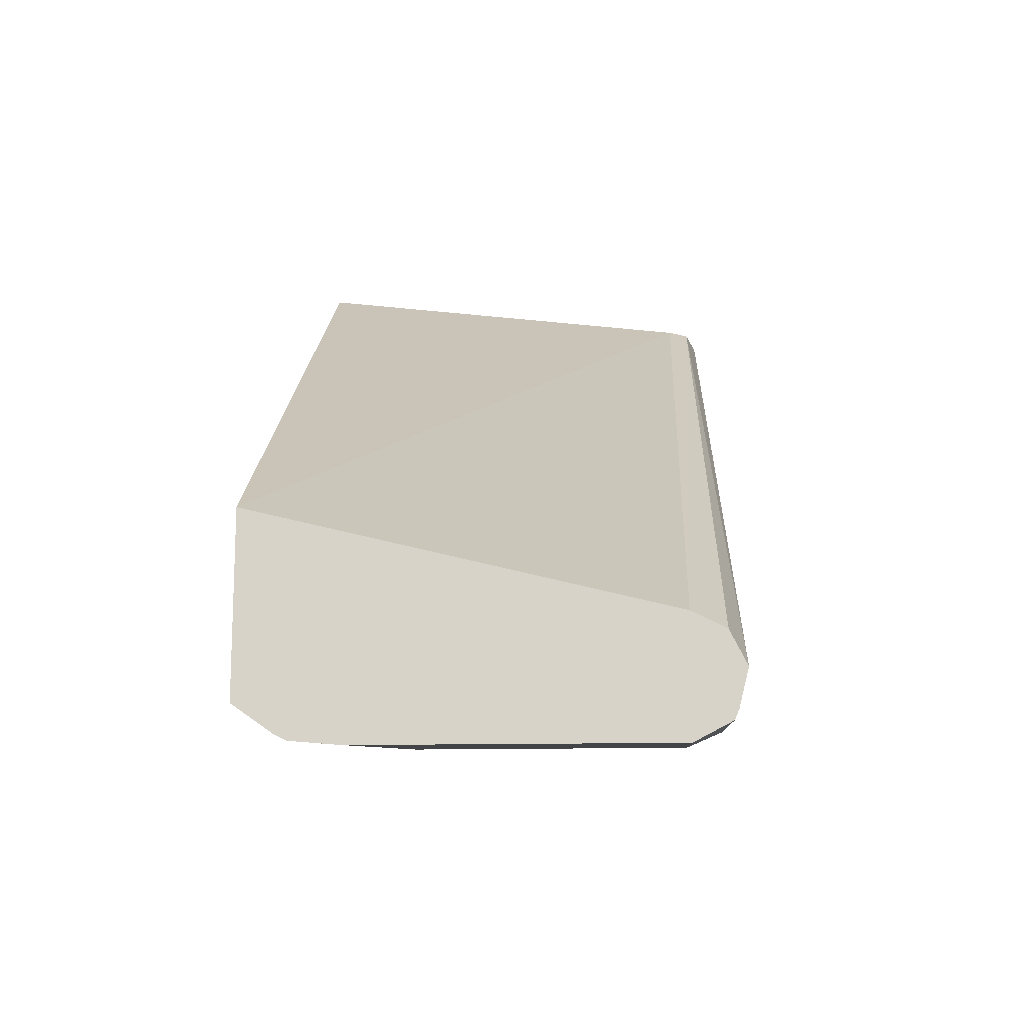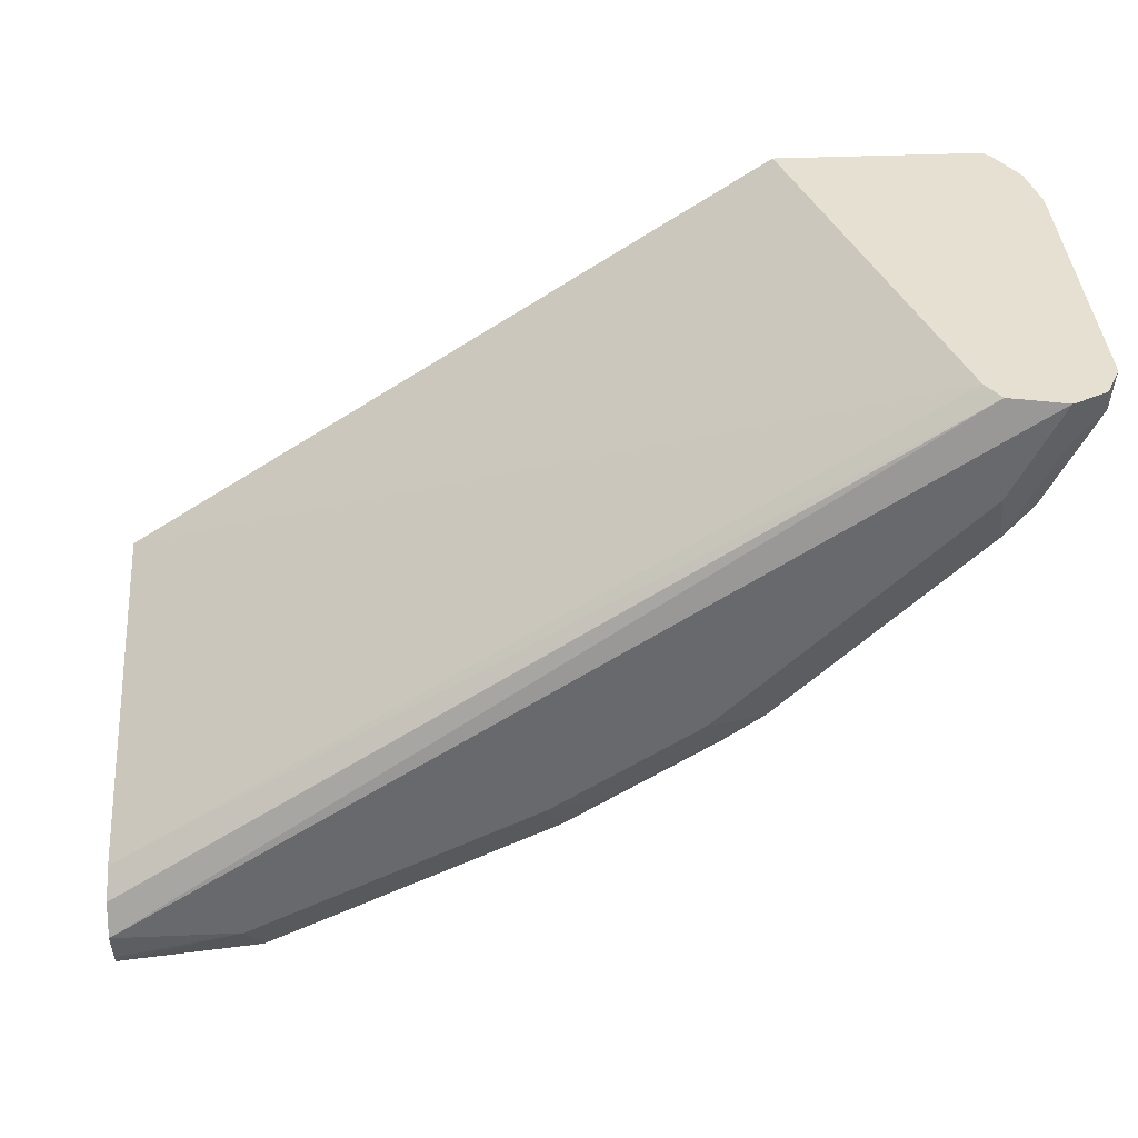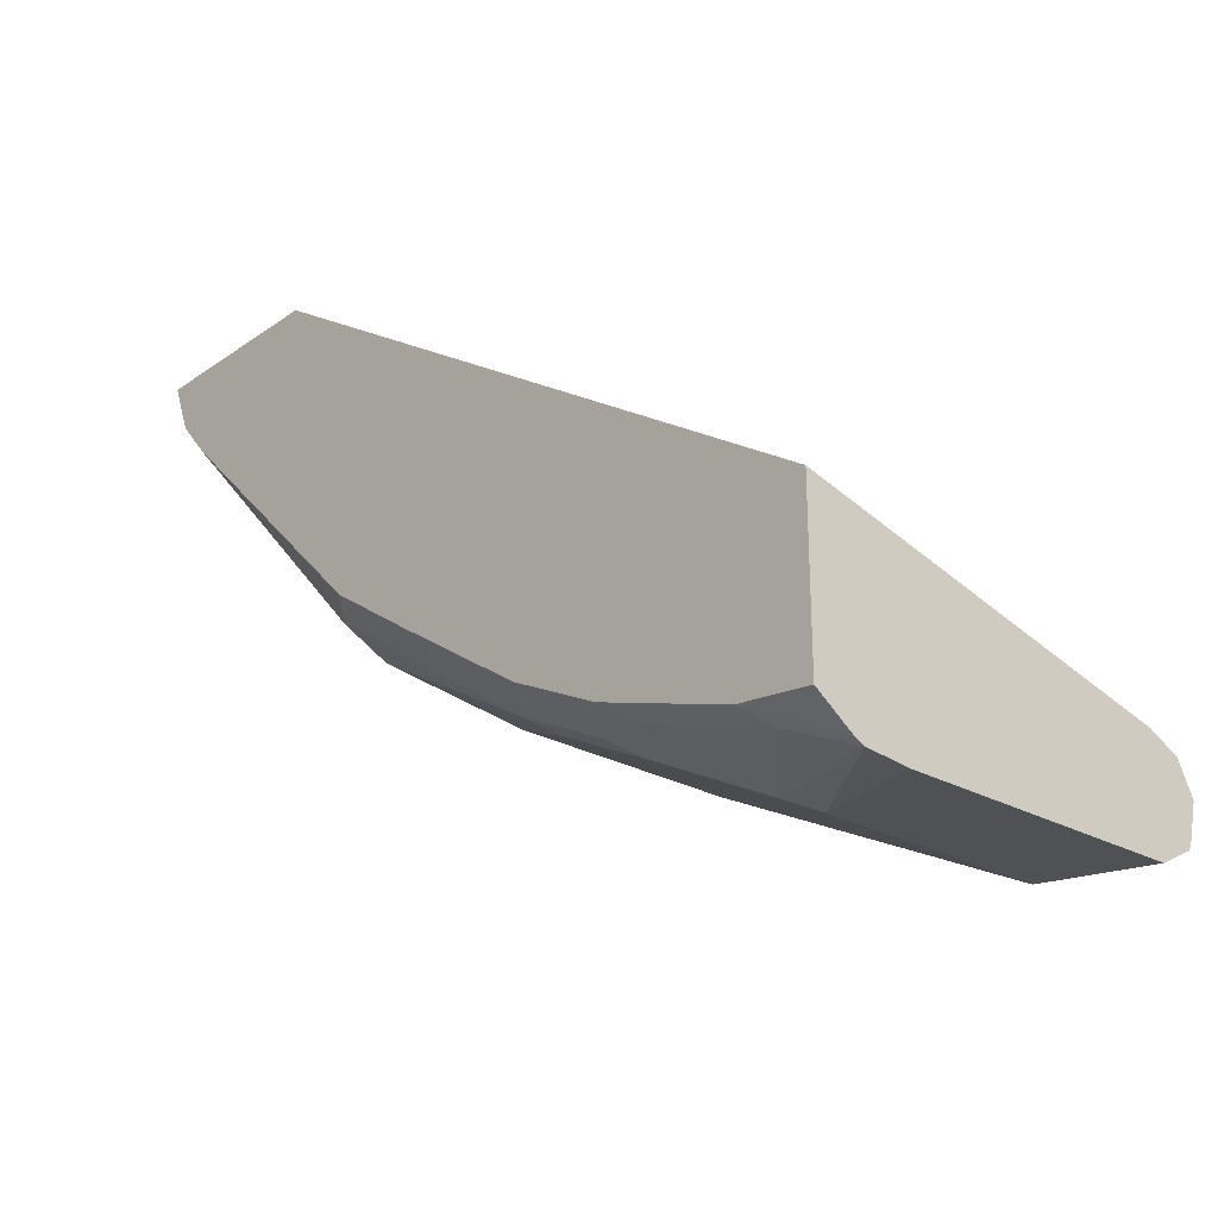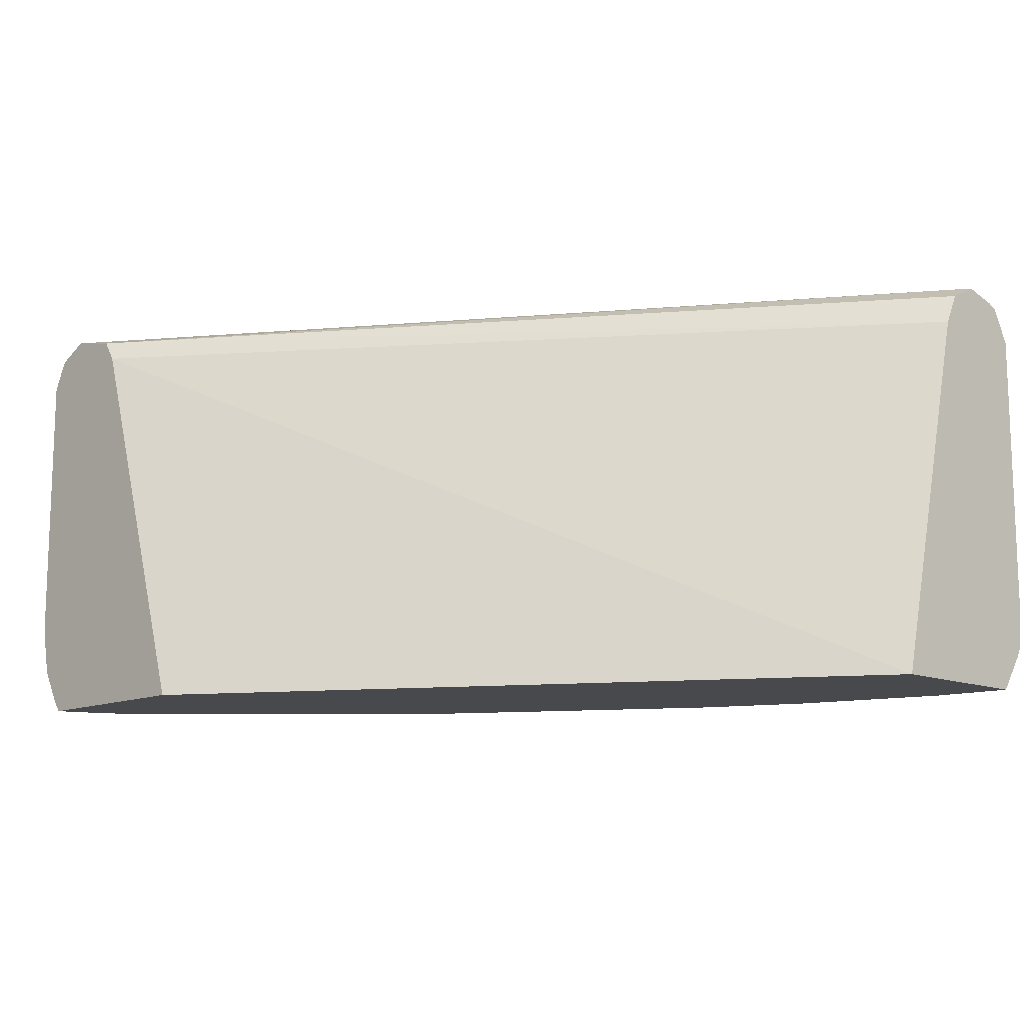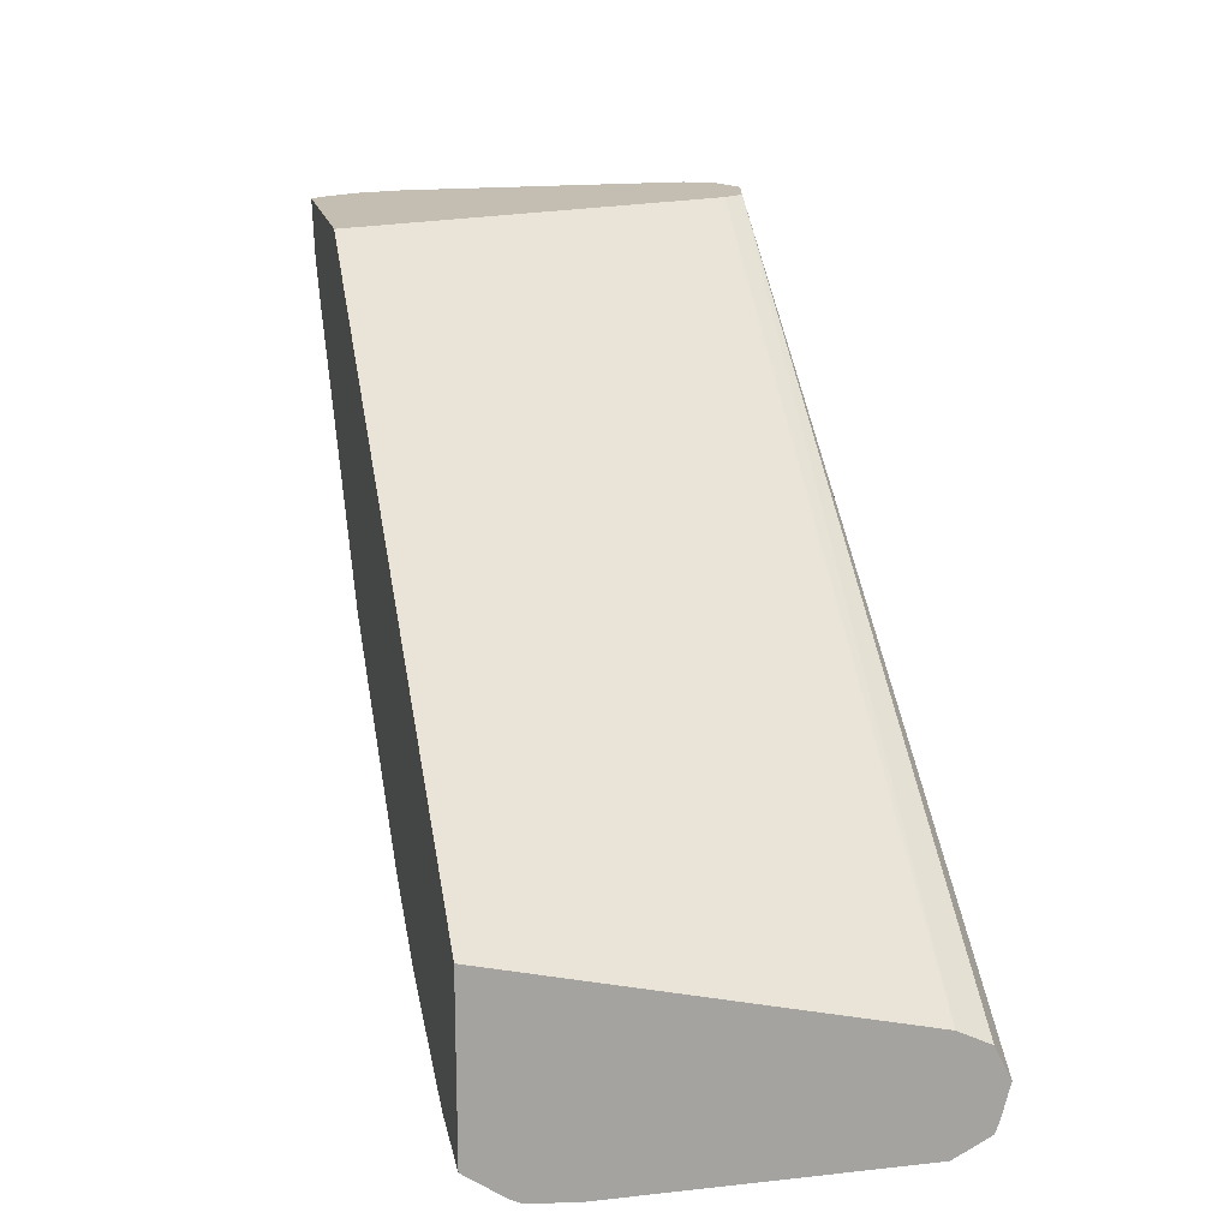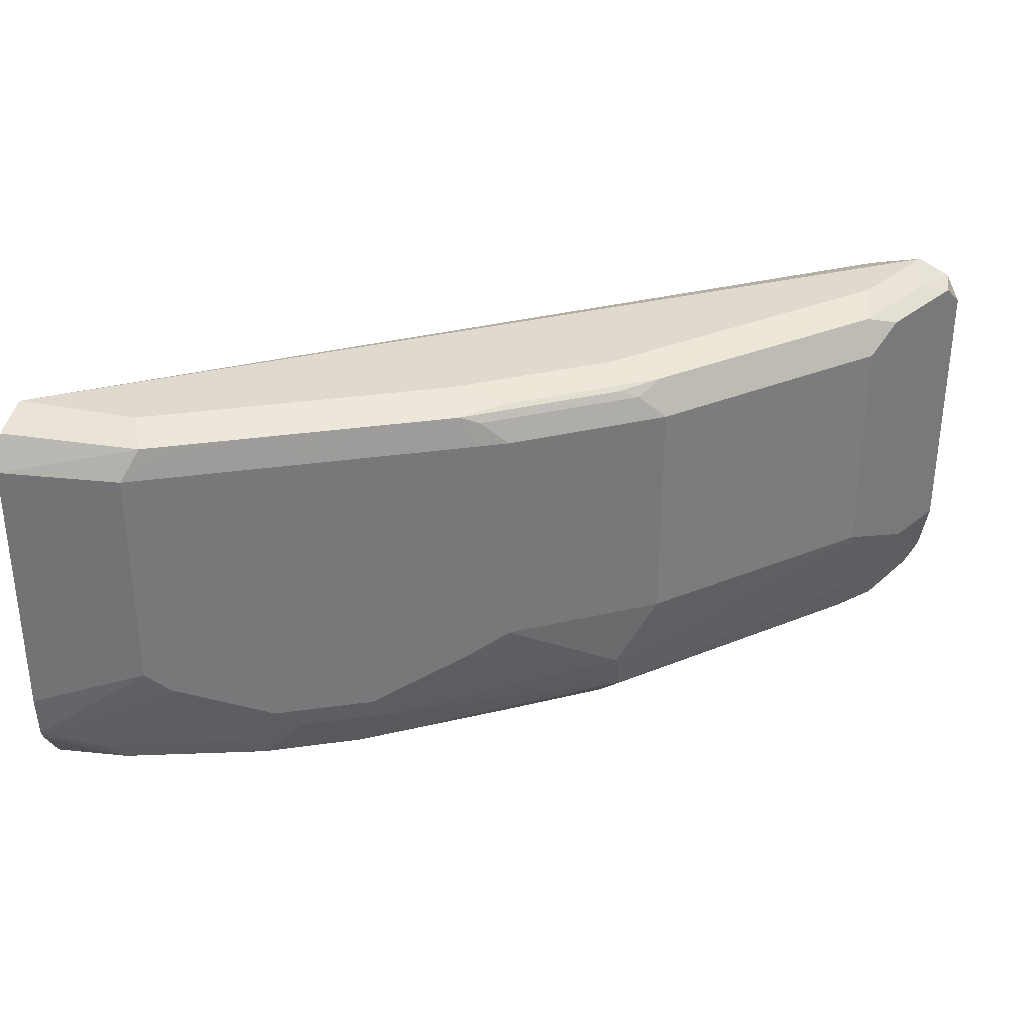
<metadata>
{"format":"obj","ext":"obj","renderer":"f3d","projection":"perspective","resolution":1024,"background":"white","views":[{"elev":-15.1,"azim":92.5,"up":"+Z"},{"elev":37.6,"azim":176.9,"up":"+Z"},{"elev":-25.4,"azim":47.9,"up":"+Z"},{"elev":-12.4,"azim":45.5,"up":"+Y"},{"elev":17.2,"azim":77.7,"up":"+Z"},{"elev":32.8,"azim":-164.6,"up":"+Y"}]}
</metadata>
<code>
v -0.1762 0.1055 -0.3021
v -0.1762 0.1209 -0.294
v -0.1762 -0.02171 -0.3021
v -0.2321 0.1055 -0.2953
v -0.2391 0.1195 -0.2883
v -0.1762 0.1227 -0.2898
v -0.2321 0.1266 -0.2742
v -0.1762 -0.04218 -0.3004
v -0.2321 1.498e-05 -0.2953
v -0.2479 0.116 -0.2848
v -0.3164 0.1055 -0.2531
v -0.2813 0.1195 -0.2672
v -0.1762 0.1266 -0.2742
v -0.2742 0.1266 -0.2531
v -0.1762 -0.04715 -0.2979
v -0.2004 -0.05273 -0.29
v -0.2426 -0.01054 -0.29
v -0.2883 -0.02109 -0.2672
v -0.3164 -0.02109 -0.2531
v -0.327 -0.03163 -0.2479
v -0.3727 0.1055 -0.225
v -0.3657 0.1195 -0.225
v -0.3234 0.1195 -0.2461
v -0.1762 0.1195 -0.2602
v -0.5479 0.1266 -0.02163
v -0.5273 0.122 -0.02163
v -0.5242 0.1213 -0.02163
v -0.3586 0.1266 -0.2109
v -0.1762 -0.06359 -0.2863
v -0.2101 -0.06359 -0.2821
v -0.2109 -0.06327 -0.2821
v -0.2637 -0.05273 -0.2689
v -0.2848 -0.03163 -0.2689
v -0.2953 -0.04218 -0.261
v -0.3375 -0.04218 -0.2399
v -0.3797 -0.02109 -0.2188
v -0.3692 -0.01054 -0.2267
v -0.3727 1.498e-05 -0.225
v -0.3867 0.1055 -0.218
v -0.3744 0.116 -0.2215
v -0.4377 0.116 -0.1793
v -0.4289 0.1195 -0.1828
v -0.4456 0.1213 -0.1687
v -0.3823 0.1213 -0.2109
v -0.1762 0.1146 -0.2577
v -0.5273 0.1266 -0.06331
v -0.5485 0.1264 -0.02163
v -0.5181 0.112 -0.02163
v -0.1762 0.1055 -0.2531
v -0.4219 0.1266 -0.1687
v -0.1762 -0.06359 -0.2118
v -0.2113 -0.06359 -0.2817
v -0.2742 -0.06327 -0.261
v -0.3481 -0.05273 -0.2267
v -0.4324 -0.05273 -0.174
v -0.4324 -0.03163 -0.1846
v -0.3164 -0.06327 -0.2399
v -0.3167 -0.06359 -0.2396
v -0.3867 1.498e-05 -0.218
v -0.45 0.1055 -0.1758
v -0.4711 0.1055 -0.1547
v -0.5344 0.1055 -0.09143
v -0.53 0.1213 -0.0844
v -0.5062 0.1266 -0.0844
v -0.5511 0.1213 -0.04219
v -0.5622 0.1196 -0.02163
v -0.4633 -0.06359 -0.02163
v -0.2745 -0.06359 -0.2606
v -0.3161 -0.06359 -0.2399
v -0.4216 -0.06359 -0.1689
v -0.4222 -0.06359 -0.1683
v -0.4433 -0.06359 -0.1472
v -0.4849 -0.06359 -0.1056
v -0.5276 -0.06359 -0.06284
v -0.5344 -0.04218 -0.07034
v -0.5344 1.498e-05 -0.09143
v -0.38 -0.06359 -0.1974
v -0.4711 1.498e-05 -0.1547
v -0.45 1.498e-05 -0.1758
v -0.5693 0.106 -0.02163
v -0.5431 0.116 -0.07385
v -0.5642 0.116 -0.03165
v -0.5626 0.1193 -0.02163
v -0.5523 -0.06359 -0.02163
v -0.543 -0.06359 -0.04491
v -0.559 -0.05273 -0.02638
v -0.5555 -0.02109 -0.04922
v -0.5625 -0.02109 -0.03516
v -0.5693 -0.02109 -0.02163
v -0.5558 -0.05904 -0.02163
v -0.5642 -0.04428 -0.02163
v -0.5651 -0.04218 -0.02163
v -0.5642 -0.04218 -0.02374
v -0.5685 -0.02535 -0.02163
f 39 41 40
f 39 60 41
f 39 79 60
f 36 59 37
f 37 59 38
f 36 56 59
f 35 58 54
f 39 59 79
f 41 60 43
f 43 63 46
f 43 60 61
f 43 61 62
f 43 62 63
f 43 46 64
f 43 64 50
f 46 63 65
f 46 65 47
f 35 57 58
f 48 67 51
f 41 43 42
f 47 65 66
f 29 52 30
f 35 55 56
f 29 84 85
f 48 51 49
f 29 85 74
f 29 74 73
f 29 73 72
f 29 72 71
f 29 71 70
f 29 70 77
f 29 77 58
f 35 56 36
f 29 58 69
f 29 68 52
f 30 52 31
f 31 52 68
f 31 68 53
f 32 53 34
f 32 34 33
f 34 53 57
f 34 57 35
f 35 54 55
f 29 69 68
f 53 68 69
f 63 81 65
f 54 58 55
f 74 85 75
f 75 85 86
f 75 86 87
f 75 87 76
f 76 87 88
f 76 88 89
f 80 83 82
f 80 82 81
f 84 90 86
f 84 86 85
f 86 90 91
f 86 91 92
f 86 92 93
f 86 93 87
f 87 93 88
f 88 93 89
f 89 93 94
f 92 94 93
f 29 67 84
f 65 81 82
f 65 83 66
f 65 82 83
f 62 81 63
f 55 70 71
f 55 71 72
f 55 72 73
f 55 73 74
f 55 74 75
f 55 75 76
f 55 76 56
f 55 58 77
f 55 77 70
f 53 69 57
f 56 76 78
f 56 79 59
f 57 69 58
f 60 79 78
f 60 78 61
f 61 78 76
f 61 76 62
f 62 76 89
f 62 89 80
f 62 80 81
f 56 78 79
f 29 51 67
f 25 46 47
f 28 44 43
f 5 12 7
f 6 7 13
f 7 12 23
f 7 23 14
f 7 14 28
f 7 28 50
f 7 50 64
f 7 64 46
f 7 46 25
f 7 25 13
f 8 15 16
f 8 16 17
f 8 17 9
f 9 17 18
f 11 19 20
f 11 20 21
f 11 21 22
f 11 22 23
f 11 23 12
f 5 10 12
f 4 12 10
f 4 11 12
f 4 19 11
f 1 2 6
f 1 6 13
f 1 13 24
f 1 24 45
f 1 45 49
f 1 49 51
f 1 51 29
f 1 29 15
f 1 15 8
f 13 25 26
f 1 8 3
f 1 9 4
f 1 4 5
f 1 5 2
f 28 43 50
f 2 7 6
f 3 8 9
f 4 10 5
f 4 9 18
f 4 18 19
f 1 3 9
f 13 26 27
f 2 5 7
f 14 23 28
f 22 43 44
f 22 44 28
f 22 28 23
f 24 27 45
f 25 47 66
f 25 66 83
f 25 83 80
f 25 80 89
f 25 89 94
f 25 94 92
f 25 92 91
f 25 90 84
f 25 84 67
f 25 67 48
f 25 48 27
f 25 27 26
f 27 48 49
f 27 49 45
f 13 27 24
f 22 42 43
f 22 41 42
f 25 91 90
f 22 39 40
f 15 29 30
f 22 40 41
f 15 30 31
f 15 31 16
f 16 31 53
f 16 32 17
f 17 32 33
f 17 33 18
f 18 33 20
f 18 20 19
f 16 53 32
f 20 34 35
f 20 35 36
f 20 36 37
f 20 37 38
f 21 39 22
f 20 38 21
f 21 38 59
f 20 33 34
f 21 59 39

</code>
